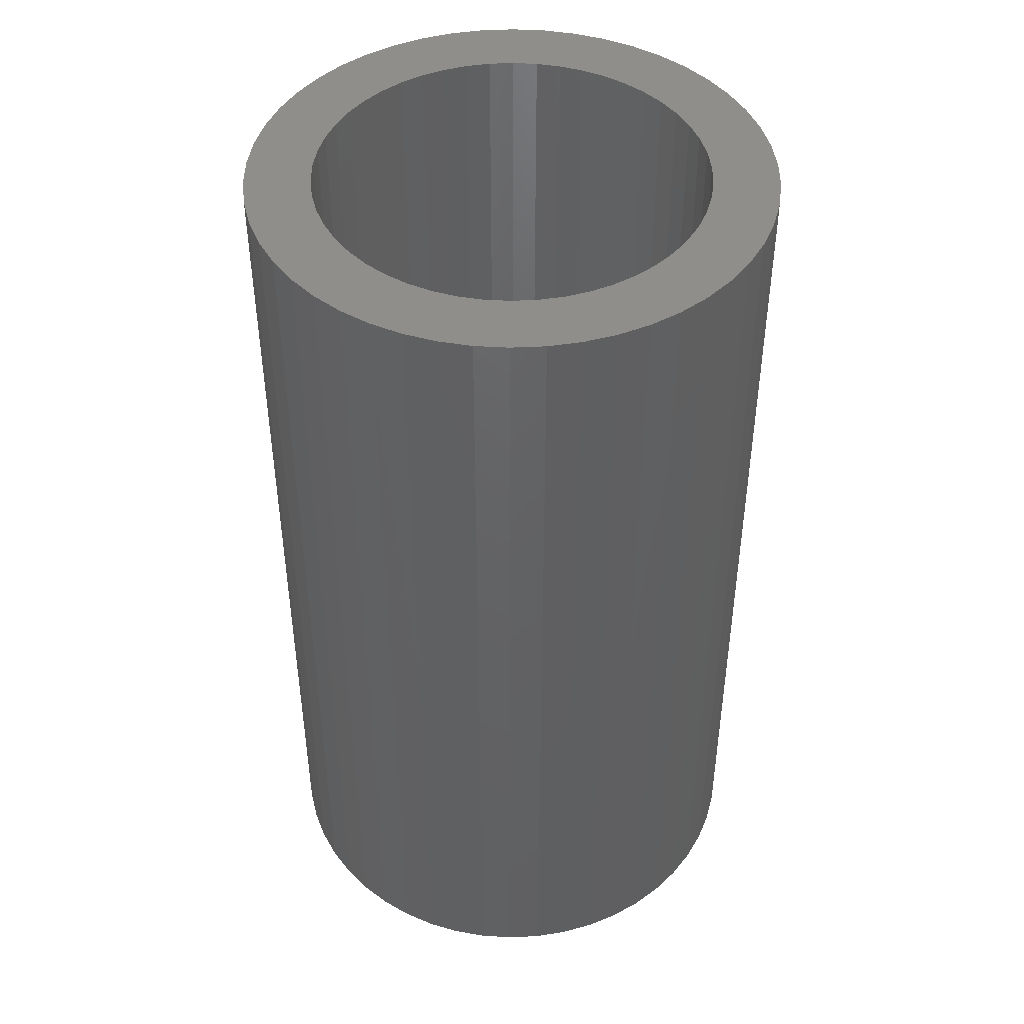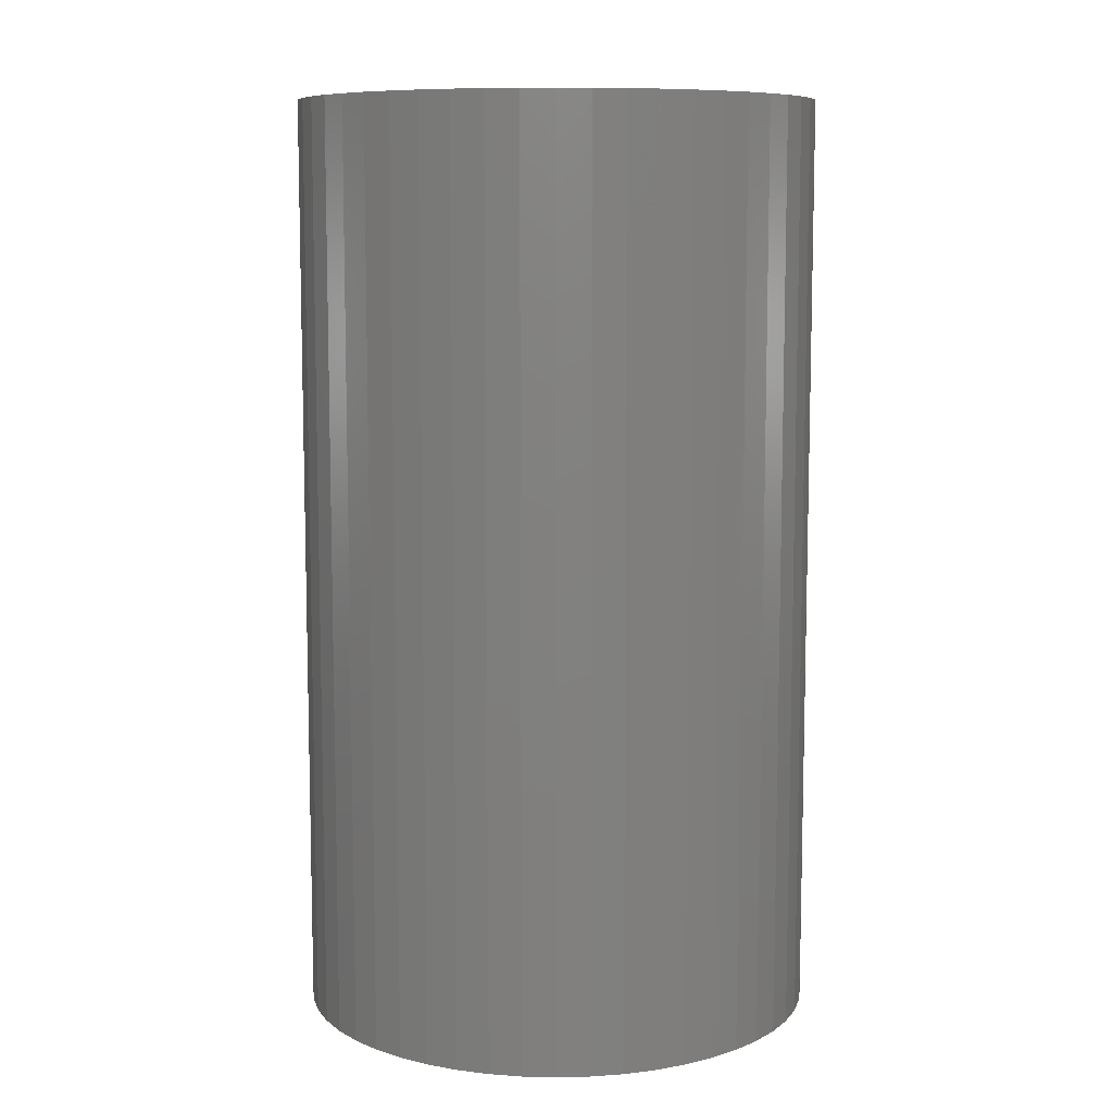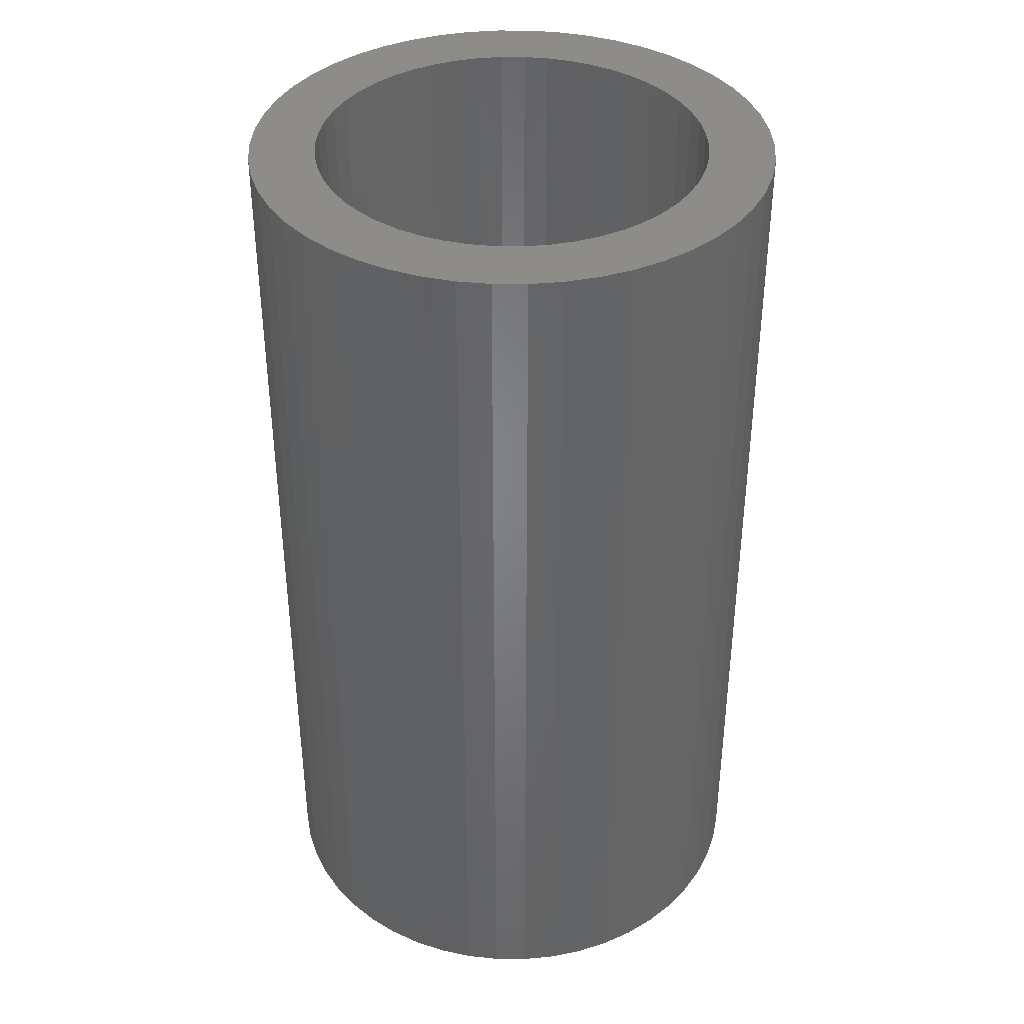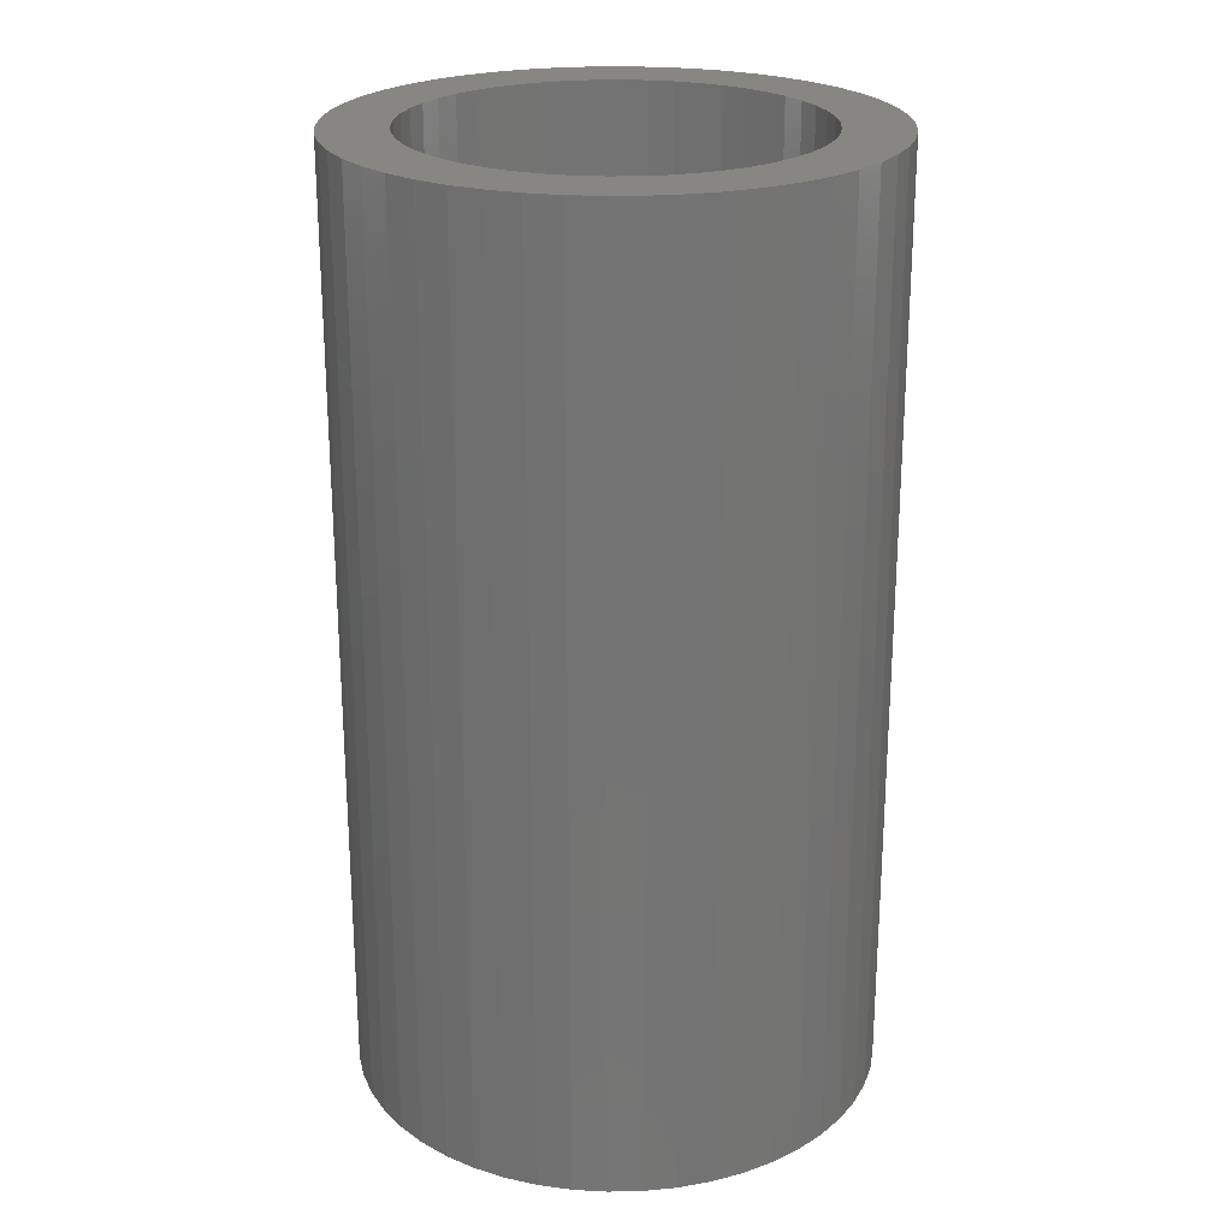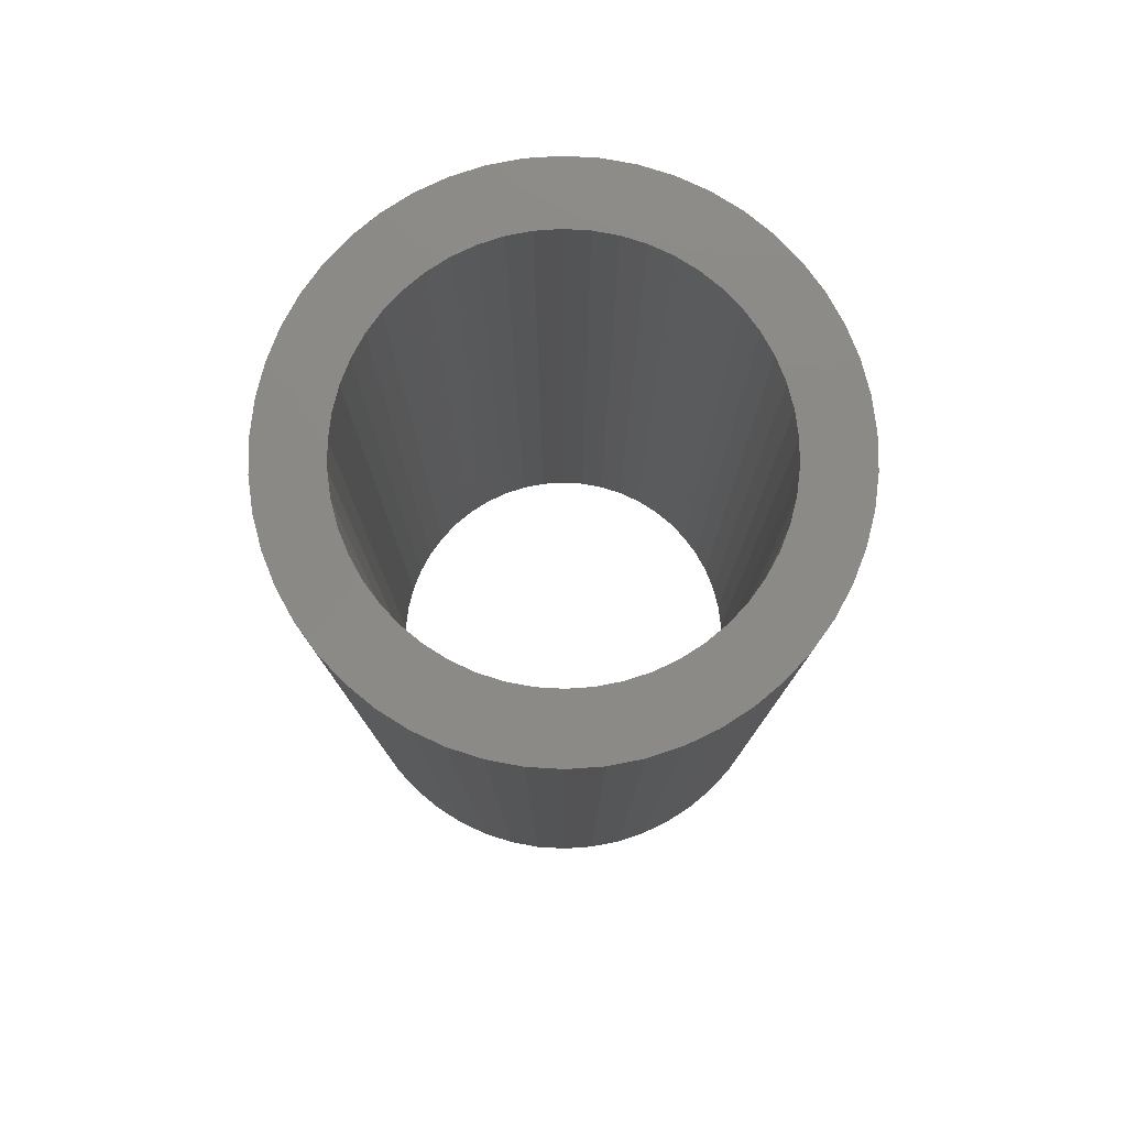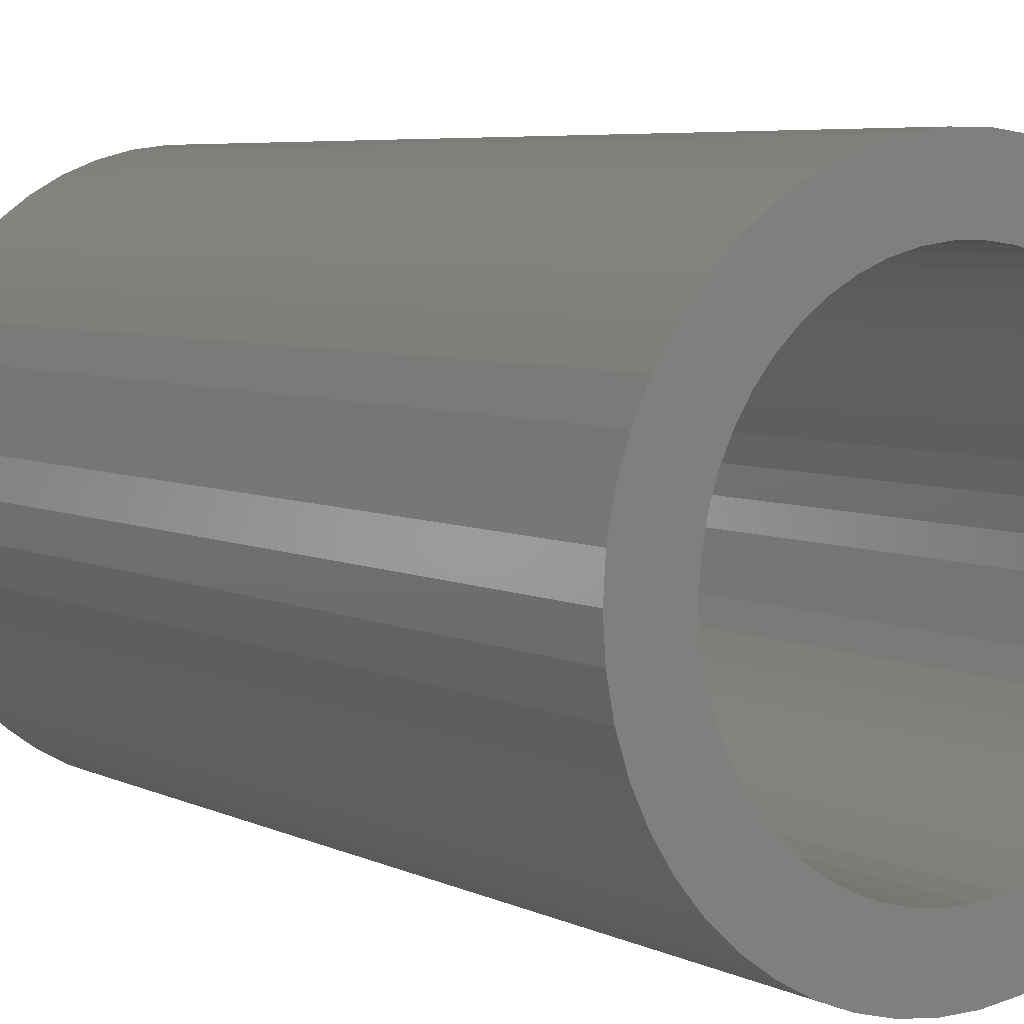
<metadata>
{"format":"stl","ext":"stl","renderer":"f3d","projection":"perspective","resolution":1024,"background":"white","views":[{"elev":45.0,"azim":68.8,"up":"+Z"},{"elev":8.9,"azim":-133.1,"up":"+Z"},{"elev":38.4,"azim":14.8,"up":"+Z"},{"elev":23.5,"azim":-88.2,"up":"+Z"},{"elev":78.8,"azim":-169.5,"up":"+Z"},{"elev":5.6,"azim":145.5,"up":"+Y"}]}
</metadata>
<code>
# stl→obj: 200 verts, 400 faces
v 7 0 12.5
v 6.945 0.8773 -12.5
v 6.945 0.8773 12.5
v 7 0 -12.5
v -7 0 -12.5
v -6.945 0.8773 12.5
v -6.945 0.8773 -12.5
v -7 0 12.5
v 0.4395 6.986 -12.5
v -0.4395 6.986 12.5
v 0.4395 6.986 12.5
v -0.4395 6.986 -12.5
v -0.4395 -6.986 -12.5
v 0.4395 -6.986 12.5
v -0.4395 -6.986 12.5
v 0.4395 -6.986 -12.5
v 5.103 4.792 -12.5
v 4.462 5.394 12.5
v 5.103 4.792 12.5
v 4.462 5.394 -12.5
v -4.462 5.394 -12.5
v -5.103 4.792 12.5
v -4.462 5.394 12.5
v -5.103 4.792 -12.5
v -2.163 6.657 -12.5
v -2.98 6.334 12.5
v -2.163 6.657 12.5
v -2.98 6.334 -12.5
v 6.508 2.577 12.5
v 6.134 3.372 -12.5
v 6.134 3.372 12.5
v 6.508 2.577 -12.5
v 6.78 1.741 -12.5
v 6.78 1.741 12.5
v 2.98 6.334 -12.5
v 2.163 6.657 12.5
v 2.98 6.334 12.5
v 2.163 6.657 -12.5
v 3.751 5.91 -12.5
v 3.751 5.91 12.5
v -6.508 2.577 -12.5
v -6.134 3.372 12.5
v -6.134 3.372 -12.5
v -6.508 2.577 12.5
v -6.78 1.741 -12.5
v -6.78 1.741 12.5
v -1.312 6.876 -12.5
v -1.312 6.876 12.5
v 1.312 -6.876 12.5
v 1.312 -6.876 -12.5
v 5.663 4.114 12.5
v 5.663 4.114 -12.5
v 1.312 6.876 12.5
v 1.312 6.876 -12.5
v -5.663 4.114 12.5
v -5.663 4.114 -12.5
v 5.25 0 12.5
v 5.209 0.658 12.5
v 6.945 -0.8773 12.5
v 5.085 1.306 12.5
v 5.209 -0.658 12.5
v 4.881 1.933 12.5
v 6.78 -1.741 12.5
v 4.601 2.529 12.5
v 5.085 -1.306 12.5
v 6.508 -2.577 12.5
v 4.247 3.086 12.5
v 3.827 3.594 12.5
v 3.346 4.045 12.5
v 2.813 4.433 12.5
v 2.235 4.75 12.5
v 1.622 4.993 12.5
v 0.9838 5.157 12.5
v 0.3296 5.24 12.5
v -0.3296 5.24 12.5
v -0.9838 5.157 12.5
v -1.622 4.993 12.5
v -2.235 4.75 12.5
v -2.813 4.433 12.5
v -3.751 5.91 12.5
v -3.346 4.045 12.5
v -3.827 3.594 12.5
v -4.247 3.086 12.5
v -4.601 2.529 12.5
v -4.881 1.933 12.5
v -5.085 1.306 12.5
v 4.881 -1.933 12.5
v 6.134 -3.372 12.5
v 4.601 -2.529 12.5
v 5.663 -4.114 12.5
v 4.247 -3.086 12.5
v 5.103 -4.792 12.5
v 3.827 -3.594 12.5
v 4.462 -5.394 12.5
v 3.346 -4.045 12.5
v 3.751 -5.91 12.5
v 2.813 -4.433 12.5
v 2.98 -6.334 12.5
v 2.235 -4.75 12.5
v 2.163 -6.657 12.5
v 1.622 -4.993 12.5
v 0.9838 -5.157 12.5
v 0.3296 -5.24 12.5
v -0.3296 -5.24 12.5
v -0.9838 -5.157 12.5
v -1.312 -6.876 12.5
v -1.622 -4.993 12.5
v -2.163 -6.657 12.5
v -2.235 -4.75 12.5
v -2.98 -6.334 12.5
v -2.813 -4.433 12.5
v -3.751 -5.91 12.5
v -3.346 -4.045 12.5
v -4.462 -5.394 12.5
v -3.827 -3.594 12.5
v -5.103 -4.792 12.5
v -4.247 -3.086 12.5
v -5.663 -4.114 12.5
v -4.601 -2.529 12.5
v -6.134 -3.372 12.5
v -4.881 -1.933 12.5
v -6.508 -2.577 12.5
v -5.085 -1.306 12.5
v -6.78 -1.741 12.5
v -5.209 -0.658 12.5
v -6.945 -0.8773 12.5
v -5.25 0 12.5
v -5.209 0.658 12.5
v -3.751 5.91 -12.5
v 6.945 -0.8773 -12.5
v 6.508 -2.577 -12.5
v 6.134 -3.372 -12.5
v -5.103 -4.792 -12.5
v -4.462 -5.394 -12.5
v -6.134 -3.372 -12.5
v -6.508 -2.577 -12.5
v -5.663 -4.114 -12.5
v 5.25 0 -12.5
v 5.209 -0.658 -12.5
v 6.78 -1.741 -12.5
v 5.085 -1.306 -12.5
v 5.209 0.658 -12.5
v 4.881 -1.933 -12.5
v 4.601 -2.529 -12.5
v 5.663 -4.114 -12.5
v 5.085 1.306 -12.5
v 4.247 -3.086 -12.5
v 5.103 -4.792 -12.5
v 3.827 -3.594 -12.5
v 4.462 -5.394 -12.5
v 3.346 -4.045 -12.5
v 3.751 -5.91 -12.5
v 2.813 -4.433 -12.5
v 2.98 -6.334 -12.5
v 2.235 -4.75 -12.5
v 2.163 -6.657 -12.5
v 1.622 -4.993 -12.5
v 0.9838 -5.157 -12.5
v 0.3296 -5.24 -12.5
v -0.3296 -5.24 -12.5
v -0.9838 -5.157 -12.5
v -1.312 -6.876 -12.5
v -1.622 -4.993 -12.5
v -2.163 -6.657 -12.5
v -2.235 -4.75 -12.5
v -2.98 -6.334 -12.5
v -2.813 -4.433 -12.5
v -3.751 -5.91 -12.5
v -3.346 -4.045 -12.5
v -3.827 -3.594 -12.5
v -4.247 -3.086 -12.5
v -4.601 -2.529 -12.5
v -4.881 -1.933 -12.5
v -5.085 -1.306 -12.5
v 4.881 1.933 -12.5
v 4.601 2.529 -12.5
v 4.247 3.086 -12.5
v 3.827 3.594 -12.5
v 3.346 4.045 -12.5
v 2.813 4.433 -12.5
v 2.235 4.75 -12.5
v 1.622 4.993 -12.5
v 0.9838 5.157 -12.5
v 0.3296 5.24 -12.5
v -0.3296 5.24 -12.5
v -0.9838 5.157 -12.5
v -1.622 4.993 -12.5
v -2.235 4.75 -12.5
v -2.813 4.433 -12.5
v -3.346 4.045 -12.5
v -3.827 3.594 -12.5
v -4.247 3.086 -12.5
v -4.601 2.529 -12.5
v -4.881 1.933 -12.5
v -5.085 1.306 -12.5
v -5.209 0.658 -12.5
v -5.25 0 -12.5
v -6.78 -1.741 -12.5
v -5.209 -0.658 -12.5
v -6.945 -0.8773 -12.5
f 1 2 3
f 2 1 4
f 5 6 7
f 6 5 8
f 9 10 11
f 10 9 12
f 13 14 15
f 14 13 16
f 17 18 19
f 18 17 20
f 21 22 23
f 22 21 24
f 25 26 27
f 26 25 28
f 29 30 31
f 30 29 32
f 3 33 34
f 33 3 2
f 35 36 37
f 36 35 38
f 39 37 40
f 37 39 35
f 41 42 43
f 42 41 44
f 45 44 41
f 44 45 46
f 47 27 48
f 27 47 25
f 16 49 14
f 49 16 50
f 34 32 29
f 32 34 33
f 51 17 19
f 17 51 52
f 31 52 51
f 52 31 30
f 38 53 36
f 53 38 54
f 54 11 53
f 11 54 9
f 20 40 18
f 40 20 39
f 43 55 56
f 55 43 42
f 56 22 24
f 22 56 55
f 7 46 45
f 46 7 6
f 57 1 3
f 58 3 34
f 1 57 59
f 60 34 29
f 61 59 57
f 62 29 31
f 59 61 63
f 64 31 51
f 65 63 61
f 63 65 66
f 3 58 57
f 67 51 19
f 34 60 58
f 29 62 60
f 31 64 62
f 68 19 18
f 51 67 64
f 19 68 67
f 69 18 40
f 18 69 68
f 70 40 37
f 40 70 69
f 37 71 70
f 36 71 37
f 36 72 71
f 53 72 36
f 53 73 72
f 11 73 53
f 11 74 73
f 11 75 74
f 10 75 11
f 10 76 75
f 48 76 10
f 48 77 76
f 27 77 48
f 27 78 77
f 26 78 27
f 78 26 79
f 80 79 26
f 79 80 81
f 23 81 80
f 81 23 82
f 22 82 23
f 82 22 83
f 55 83 22
f 83 55 84
f 42 84 55
f 84 42 85
f 44 85 42
f 85 44 86
f 87 66 65
f 66 87 88
f 89 88 87
f 88 89 90
f 91 90 89
f 90 91 92
f 93 92 91
f 92 93 94
f 95 94 93
f 94 95 96
f 97 96 95
f 96 97 98
f 99 98 97
f 99 100 98
f 101 100 99
f 101 49 100
f 102 49 101
f 102 14 49
f 103 14 102
f 104 14 103
f 104 15 14
f 105 15 104
f 105 106 15
f 107 106 105
f 107 108 106
f 109 108 107
f 110 109 111
f 109 110 108
f 112 111 113
f 111 112 110
f 114 113 115
f 116 115 117
f 113 114 112
f 118 117 119
f 120 119 121
f 122 121 123
f 115 116 114
f 124 123 125
f 126 125 127
f 46 86 44
f 117 118 116
f 86 46 128
f 119 120 118
f 6 128 46
f 121 122 120
f 128 6 127
f 123 124 122
f 8 127 6
f 125 126 124
f 127 8 126
f 28 80 26
f 80 28 129
f 129 23 80
f 23 129 21
f 12 48 10
f 48 12 47
f 59 4 1
f 4 59 130
f 88 131 66
f 131 88 132
f 133 114 116
f 114 133 134
f 135 122 136
f 122 135 120
f 137 120 135
f 120 137 118
f 138 4 130
f 139 130 140
f 4 138 2
f 141 140 131
f 142 2 138
f 143 131 132
f 2 142 33
f 144 132 145
f 146 33 142
f 33 146 32
f 130 139 138
f 147 145 148
f 140 141 139
f 131 143 141
f 132 144 143
f 149 148 150
f 145 147 144
f 148 149 147
f 151 150 152
f 150 151 149
f 153 152 154
f 152 153 151
f 154 155 153
f 156 155 154
f 156 157 155
f 50 157 156
f 50 158 157
f 16 158 50
f 16 159 158
f 16 160 159
f 13 160 16
f 13 161 160
f 162 161 13
f 162 163 161
f 164 163 162
f 164 165 163
f 166 165 164
f 165 166 167
f 168 167 166
f 167 168 169
f 134 169 168
f 169 134 170
f 133 170 134
f 170 133 171
f 137 171 133
f 171 137 172
f 135 172 137
f 172 135 173
f 136 173 135
f 173 136 174
f 175 32 146
f 32 175 30
f 176 30 175
f 30 176 52
f 177 52 176
f 52 177 17
f 178 17 177
f 17 178 20
f 179 20 178
f 20 179 39
f 180 39 179
f 39 180 35
f 181 35 180
f 181 38 35
f 182 38 181
f 182 54 38
f 183 54 182
f 183 9 54
f 184 9 183
f 185 9 184
f 185 12 9
f 186 12 185
f 186 47 12
f 187 47 186
f 187 25 47
f 188 25 187
f 28 188 189
f 188 28 25
f 129 189 190
f 189 129 28
f 21 190 191
f 24 191 192
f 190 21 129
f 56 192 193
f 43 193 194
f 41 194 195
f 191 24 21
f 45 195 196
f 7 196 197
f 198 174 136
f 192 56 24
f 174 198 199
f 193 43 56
f 200 199 198
f 194 41 43
f 199 200 197
f 195 45 41
f 5 197 200
f 196 7 45
f 197 5 7
f 154 96 98
f 96 154 152
f 66 140 63
f 140 66 131
f 133 118 137
f 118 133 116
f 136 124 198
f 124 136 122
f 150 92 94
f 92 150 148
f 156 98 100
f 98 156 154
f 50 100 49
f 100 50 156
f 63 130 59
f 130 63 140
f 90 132 88
f 132 90 145
f 92 145 90
f 145 92 148
f 162 15 106
f 15 162 13
f 166 108 110
f 108 166 164
f 164 106 108
f 106 164 162
f 198 126 200
f 126 198 124
f 200 8 5
f 8 200 126
f 152 94 96
f 94 152 150
f 168 110 112
f 110 168 166
f 134 112 114
f 112 134 168
f 138 58 142
f 58 138 57
f 127 196 128
f 196 127 197
f 185 74 75
f 74 185 184
f 159 104 103
f 104 159 160
f 149 95 93
f 95 149 151
f 179 68 69
f 68 179 178
f 191 81 82
f 81 191 190
f 188 77 78
f 77 188 187
f 175 64 176
f 64 175 62
f 142 60 146
f 60 142 58
f 182 71 72
f 71 182 181
f 181 70 71
f 70 181 180
f 85 193 84
f 193 85 194
f 189 78 79
f 78 189 188
f 187 76 77
f 76 187 186
f 158 103 102
f 103 158 159
f 146 62 175
f 62 146 60
f 177 68 178
f 68 177 67
f 176 67 177
f 67 176 64
f 183 72 73
f 72 183 182
f 184 73 74
f 73 184 183
f 180 69 70
f 69 180 179
f 84 192 83
f 192 84 193
f 83 191 82
f 191 83 192
f 86 194 85
f 194 86 195
f 128 195 86
f 195 128 196
f 190 79 81
f 79 190 189
f 186 75 76
f 75 186 185
f 141 61 139
f 61 141 65
f 169 115 113
f 115 169 170
f 119 173 121
f 173 119 172
f 117 172 119
f 172 117 171
f 125 197 127
f 197 125 199
f 153 99 97
f 99 153 155
f 149 91 147
f 91 149 93
f 144 87 143
f 87 144 89
f 139 57 138
f 57 139 61
f 115 171 117
f 171 115 170
f 123 199 125
f 199 123 174
f 121 174 123
f 174 121 173
f 151 97 95
f 97 151 153
f 155 101 99
f 101 155 157
f 157 102 101
f 102 157 158
f 147 89 144
f 89 147 91
f 143 65 141
f 65 143 87
f 160 105 104
f 105 160 161
f 165 111 109
f 111 165 167
f 161 107 105
f 107 161 163
f 163 109 107
f 109 163 165
f 167 113 111
f 113 167 169

</code>
